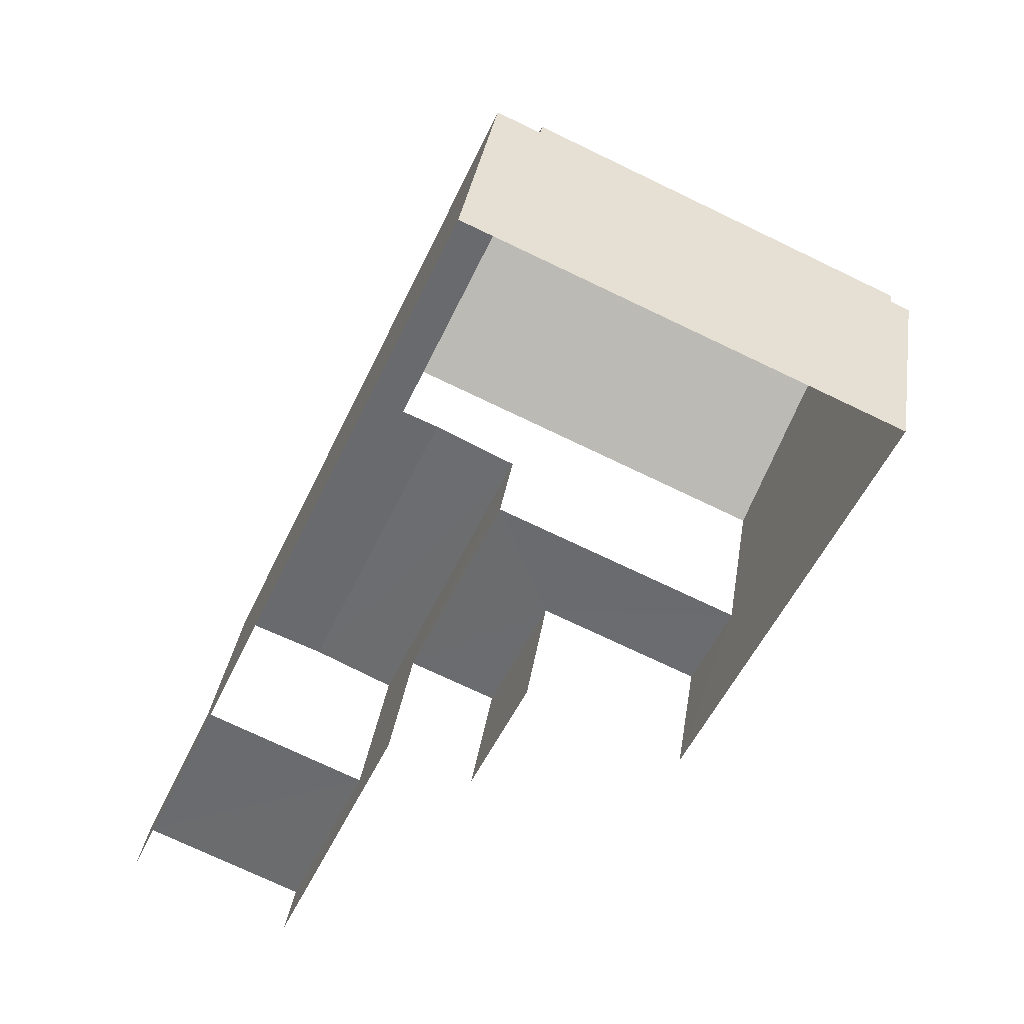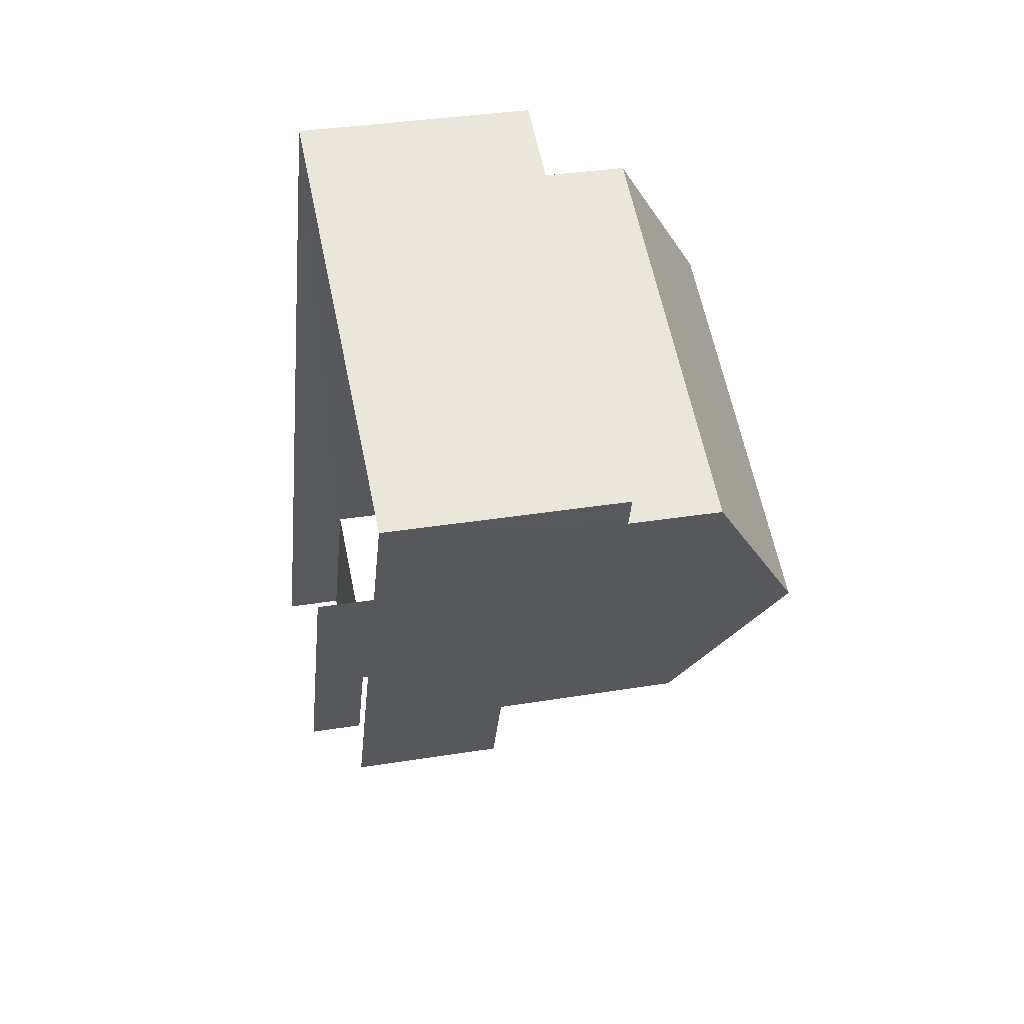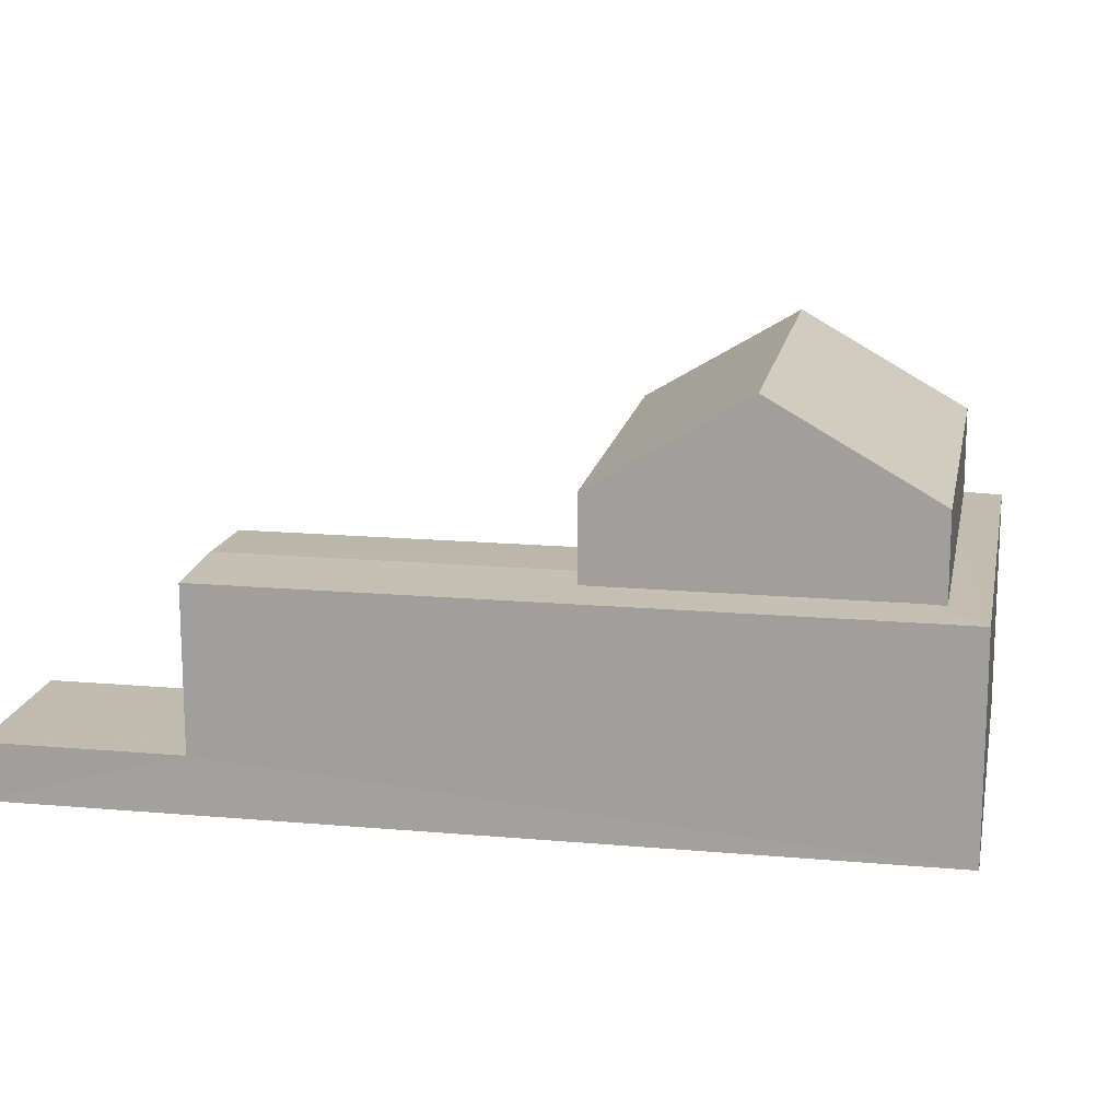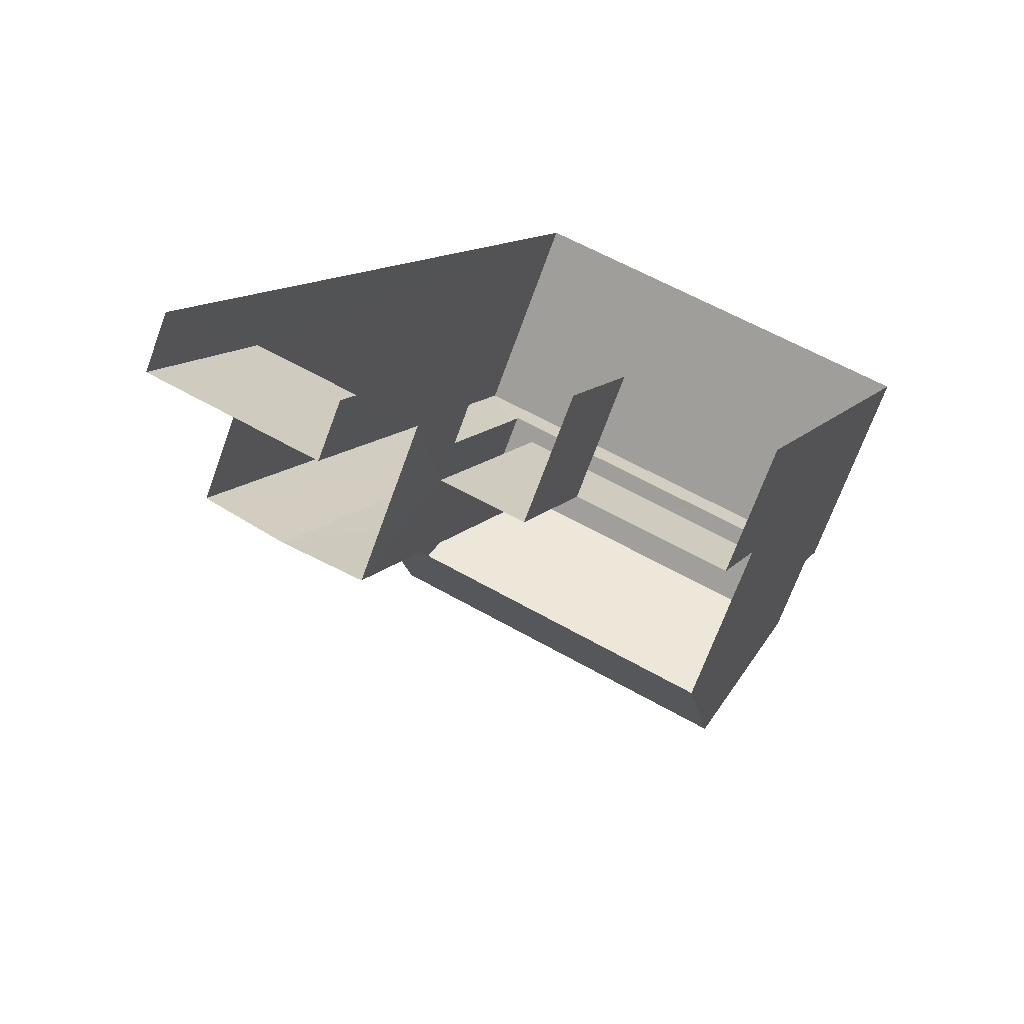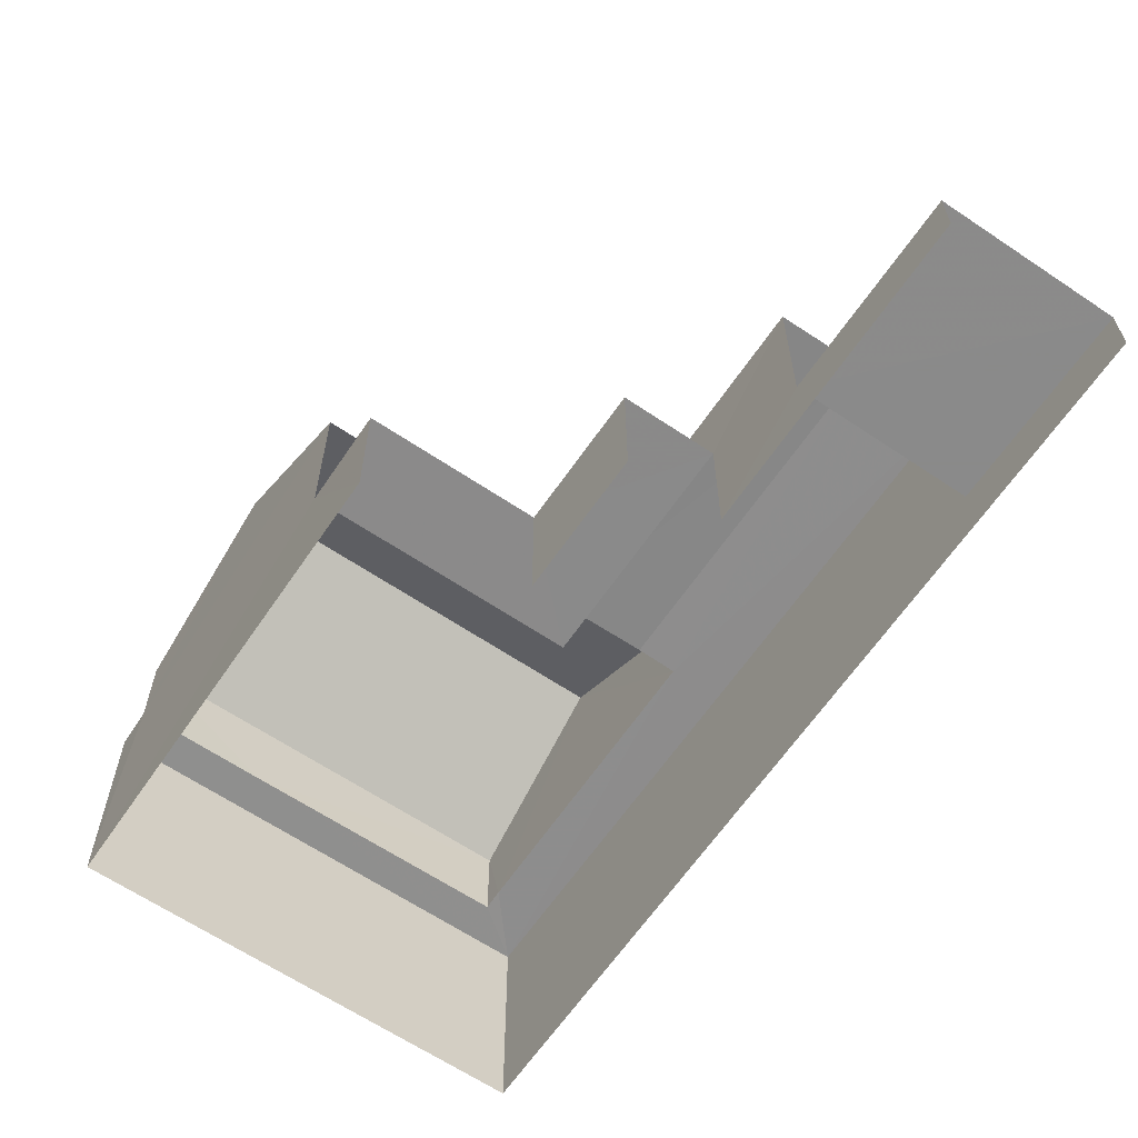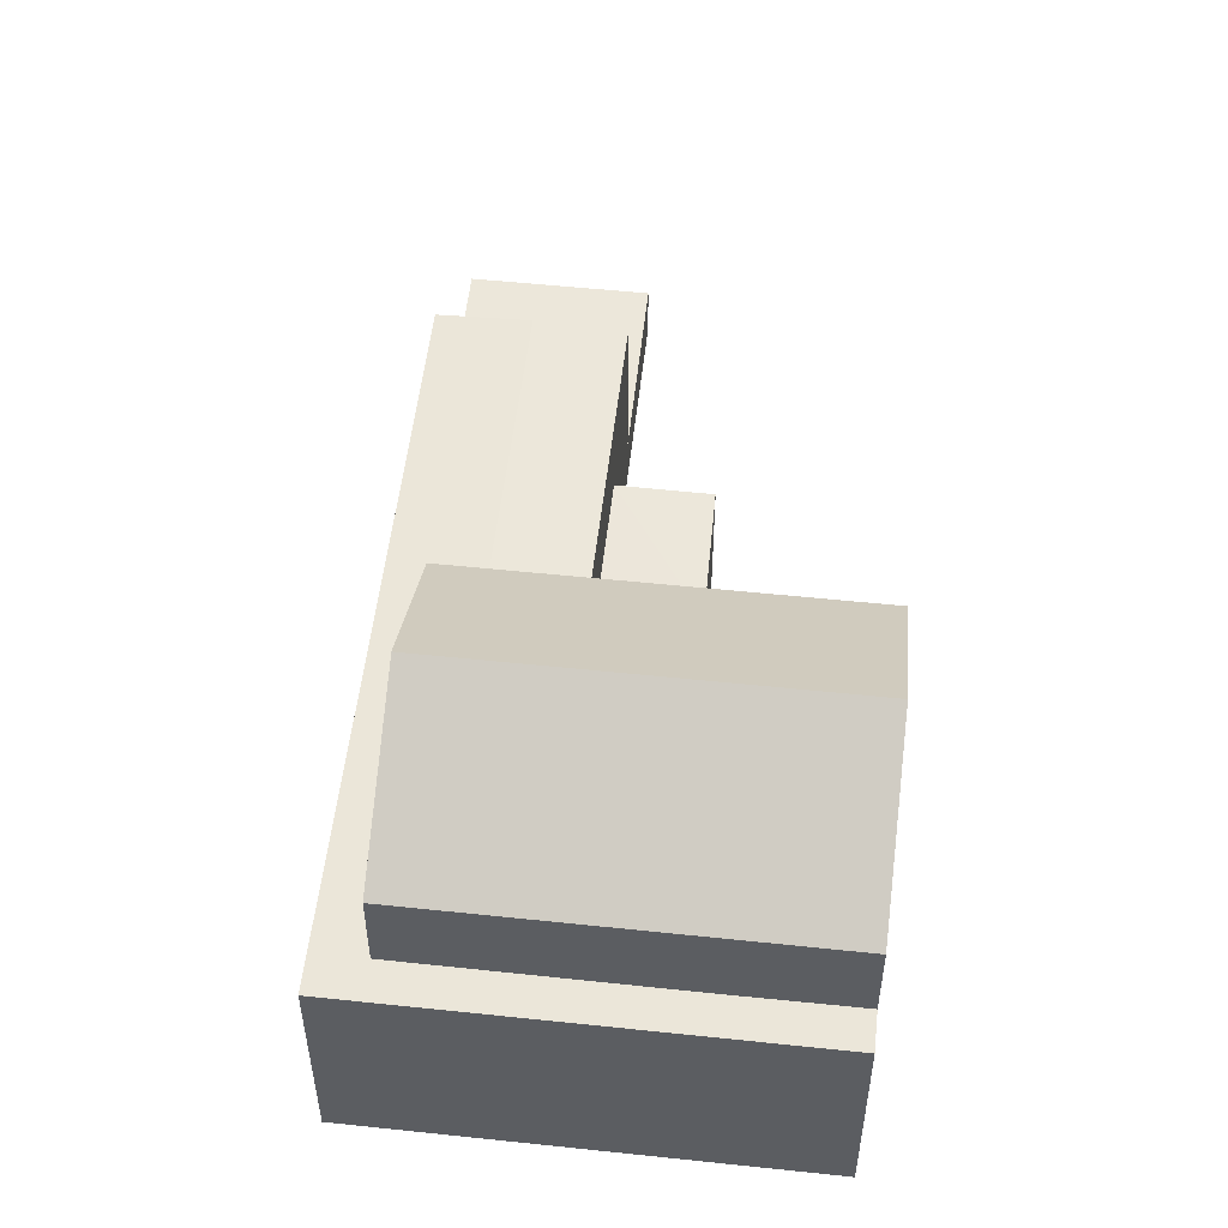
<metadata>
{"format":"obj","ext":"obj","renderer":"f3d","projection":"perspective","resolution":1024,"background":"white","views":[{"elev":35.2,"azim":-171.4,"up":"+Y"},{"elev":34.5,"azim":-102.5,"up":"+Y"},{"elev":16.1,"azim":124.7,"up":"+Z"},{"elev":-69.7,"azim":160.0,"up":"+Y"},{"elev":-63.5,"azim":-10.0,"up":"+Z"},{"elev":53.9,"azim":-149.4,"up":"+Z"}]}
</metadata>
<code>
v -2.249e+05 -1.282e+05 13.18
v -2.249e+05 -1.282e+05 13.18
v -2.249e+05 -1.282e+05 13.18
v -2.249e+05 -1.282e+05 13.18
v -2.249e+05 -1.282e+05 13.18
v -2.249e+05 -1.282e+05 13.18
v -2.249e+05 -1.282e+05 13.18
v -2.249e+05 -1.282e+05 13.18
v -2.249e+05 -1.282e+05 17.68
v -2.249e+05 -1.282e+05 17.68
v -2.249e+05 -1.282e+05 17.75
v -2.249e+05 -1.282e+05 17.75
v -2.249e+05 -1.282e+05 15.96
v -2.249e+05 -1.282e+05 15.96
v -2.249e+05 -1.282e+05 15.96
v -2.249e+05 -1.282e+05 15.96
v -2.249e+05 -1.282e+05 15.96
v -2.249e+05 -1.282e+05 15.96
v -2.249e+05 -1.282e+05 19.45
v -2.249e+05 -1.282e+05 19.45
v -2.249e+05 -1.282e+05 21.38
v -2.249e+05 -1.282e+05 21.38
v -2.249e+05 -1.282e+05 19.45
v -2.249e+05 -1.282e+05 19.45
v -2.249e+05 -1.282e+05 14.35
v -2.249e+05 -1.282e+05 14.35
v -2.249e+05 -1.282e+05 14.35
v -2.249e+05 -1.282e+05 14.35
v -2.249e+05 -1.282e+05 17.72
v -2.249e+05 -1.282e+05 17.68
v -2.249e+05 -1.282e+05 17.68
v -2.249e+05 -1.282e+05 17.72
v -2.249e+05 -1.282e+05 17.71
v -2.249e+05 -1.282e+05 17.68
v -2.249e+05 -1.282e+05 17.71
v -2.249e+05 -1.282e+05 17.71
f 1 2 3
f 4 5 6
f 7 6 2
f 3 2 8
f 6 5 8
f 2 6 8
f 15 4 6
f 15 18 4
f 16 9 17
f 9 19 17
f 9 20 19
f 20 12 29
f 9 12 20
f 26 1 3
f 27 26 3
f 10 25 11
f 25 28 11
f 28 30 11
f 14 13 7
f 2 14 7
f 9 10 11
f 12 9 11
f 13 14 15
f 14 16 15
f 15 17 18
f 15 16 17
f 19 20 21
f 22 19 21
f 23 24 22
f 21 23 22
f 25 26 27
f 28 25 27
f 12 11 29
f 11 30 29
f 29 31 32
f 29 30 31
f 33 34 35
f 32 31 36
f 36 31 33
f 33 31 34
f 1 25 2
f 1 26 25
f 2 25 14
f 9 16 14
f 9 14 10
f 14 25 10
f 36 33 23
f 33 35 24
f 23 33 24
f 13 6 7
f 13 15 6
f 34 5 35
f 22 24 35
f 19 22 35
f 17 5 4
f 17 4 18
f 19 35 17
f 35 5 17
f 34 8 5
f 34 31 8
f 31 28 8
f 8 28 3
f 31 30 28
f 3 28 27
f 20 29 21
f 32 23 21
f 32 36 23
f 29 32 21

</code>
